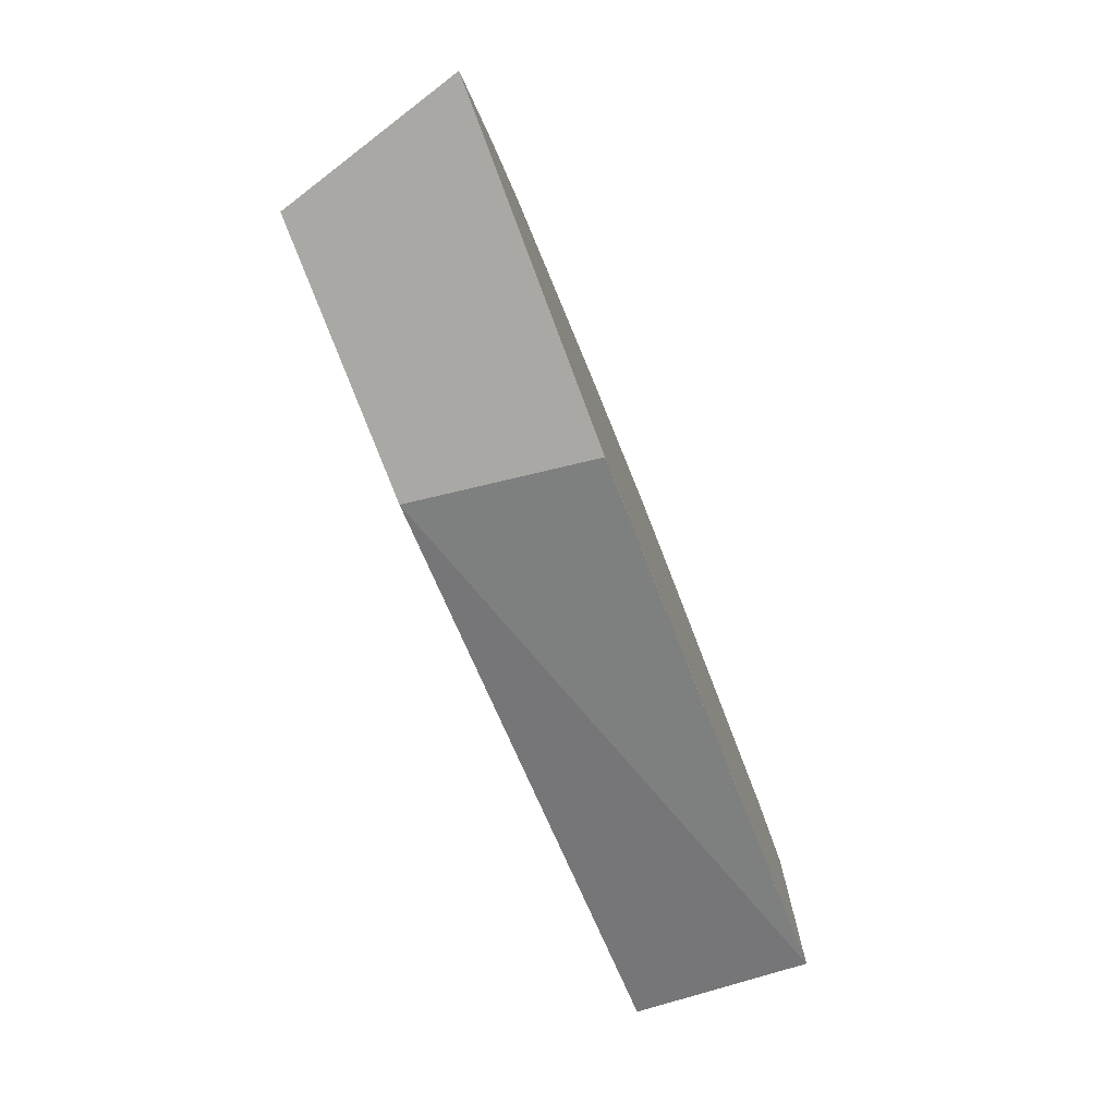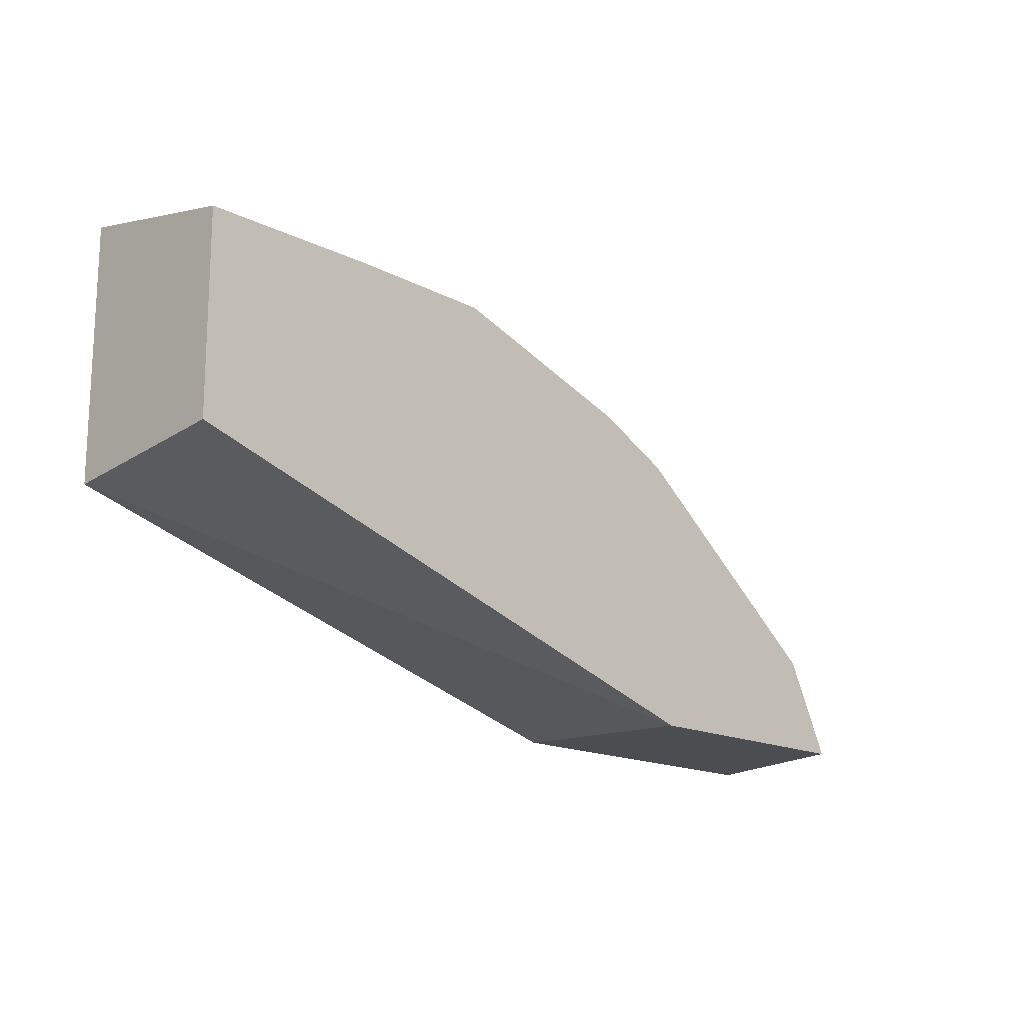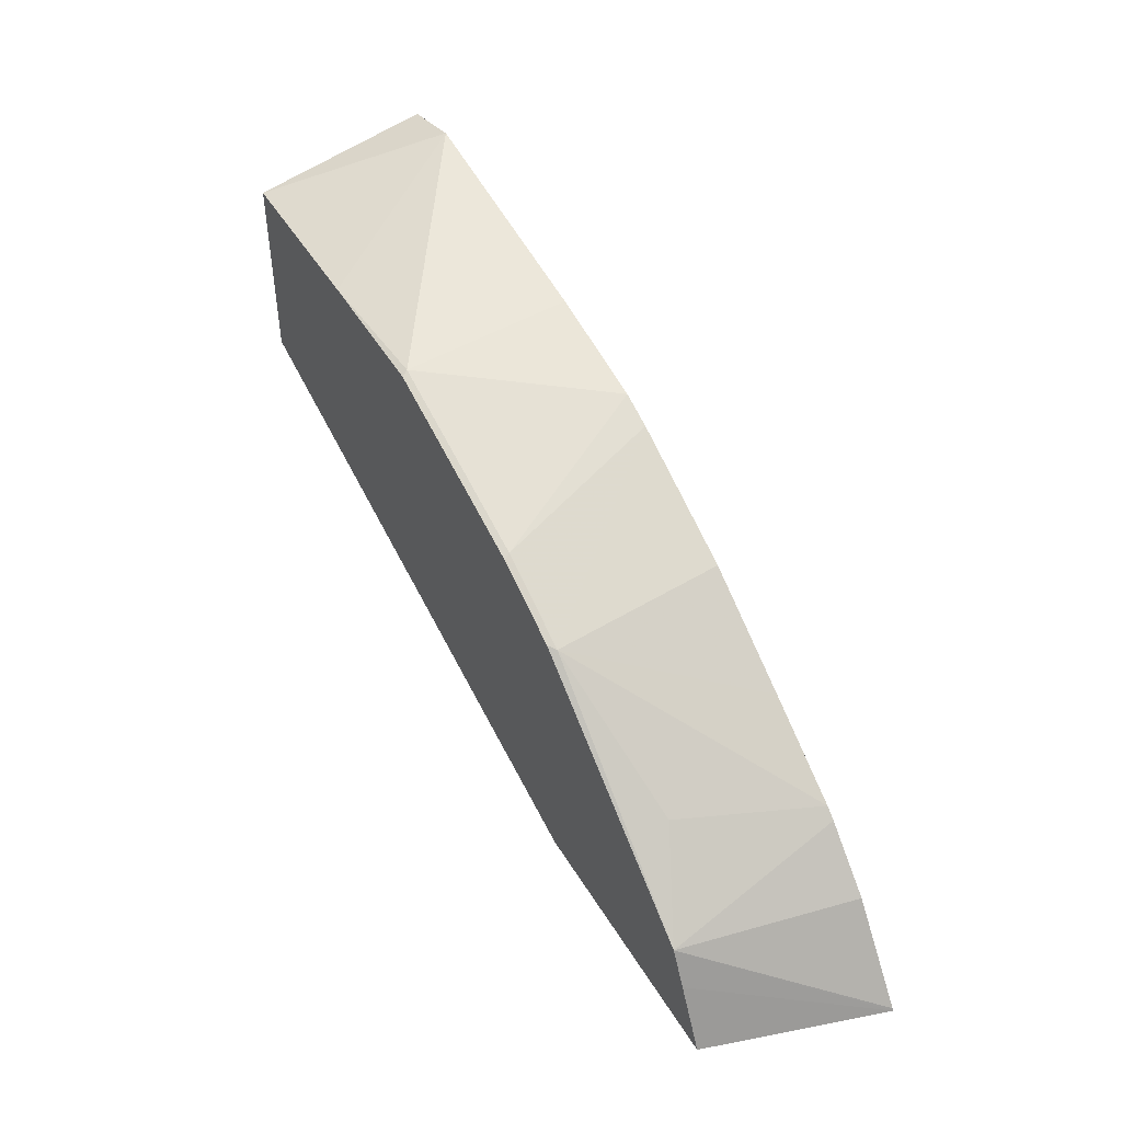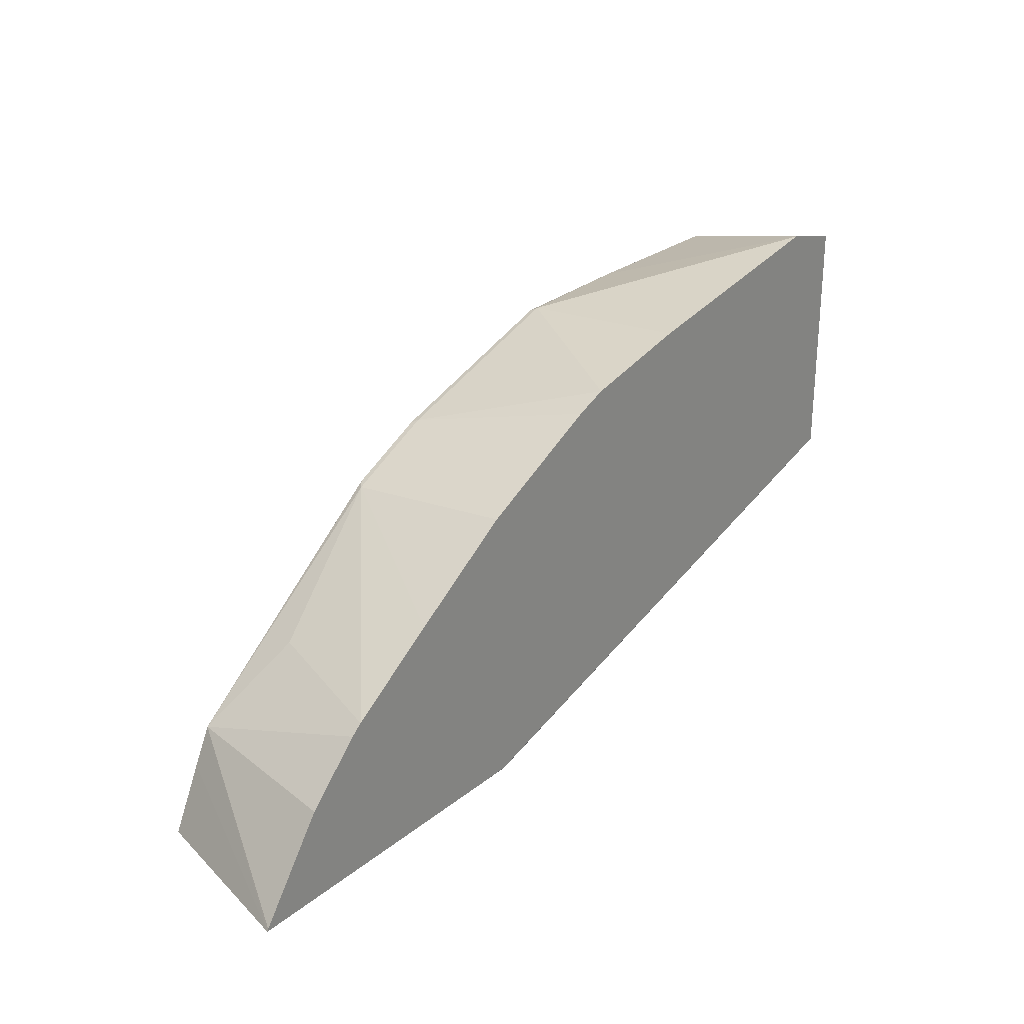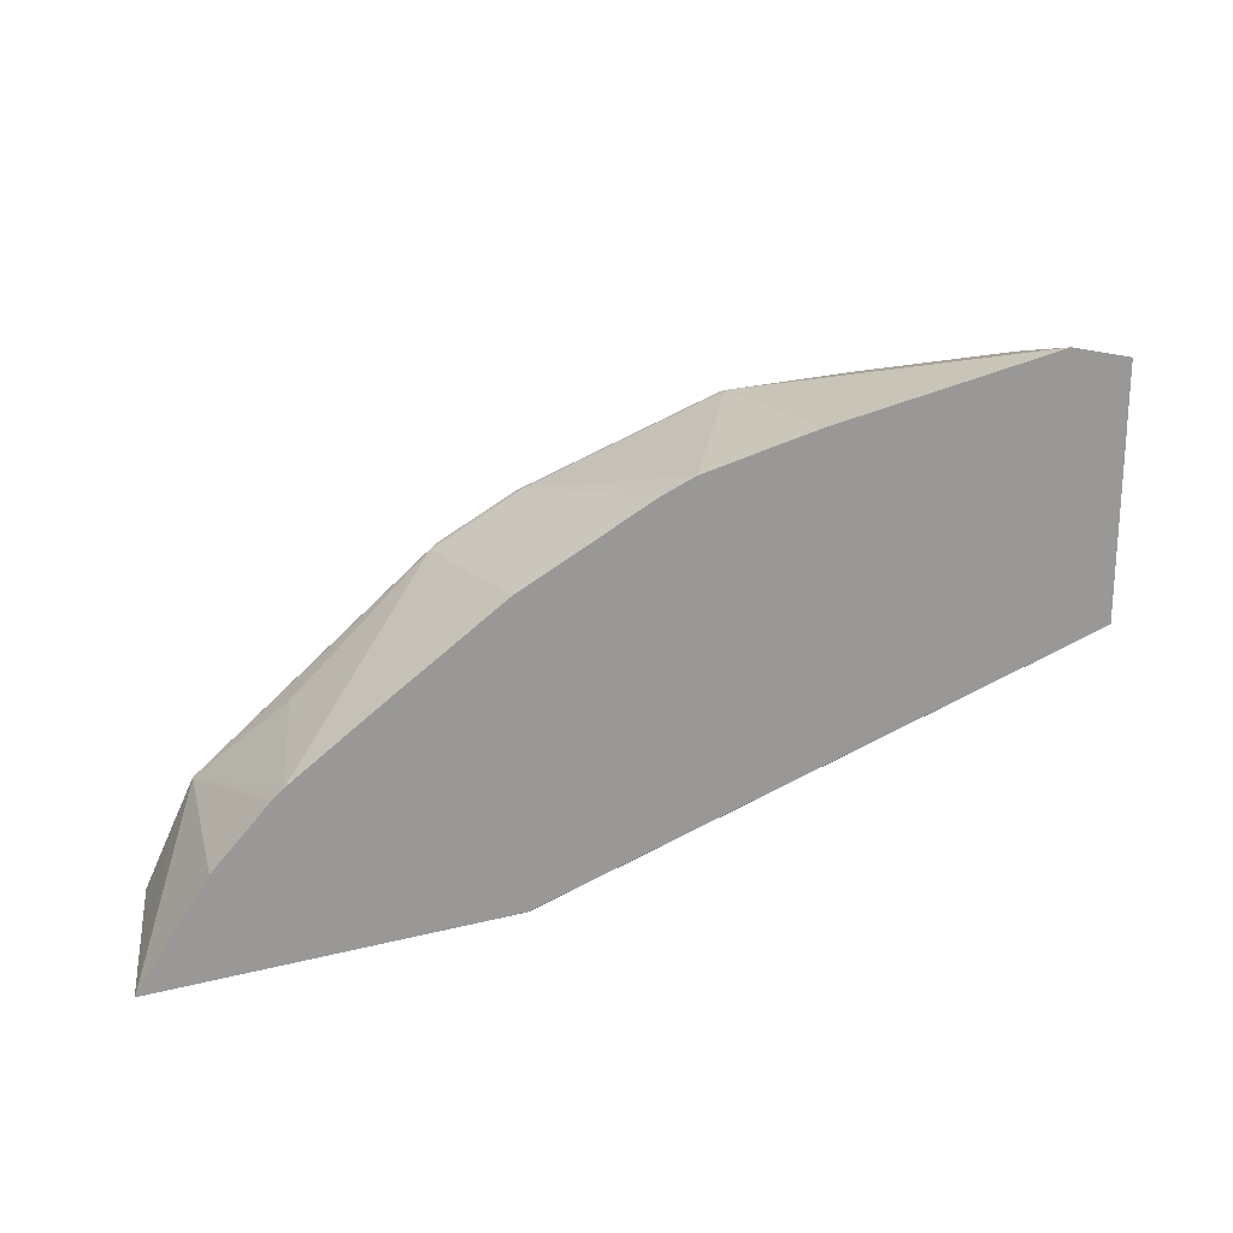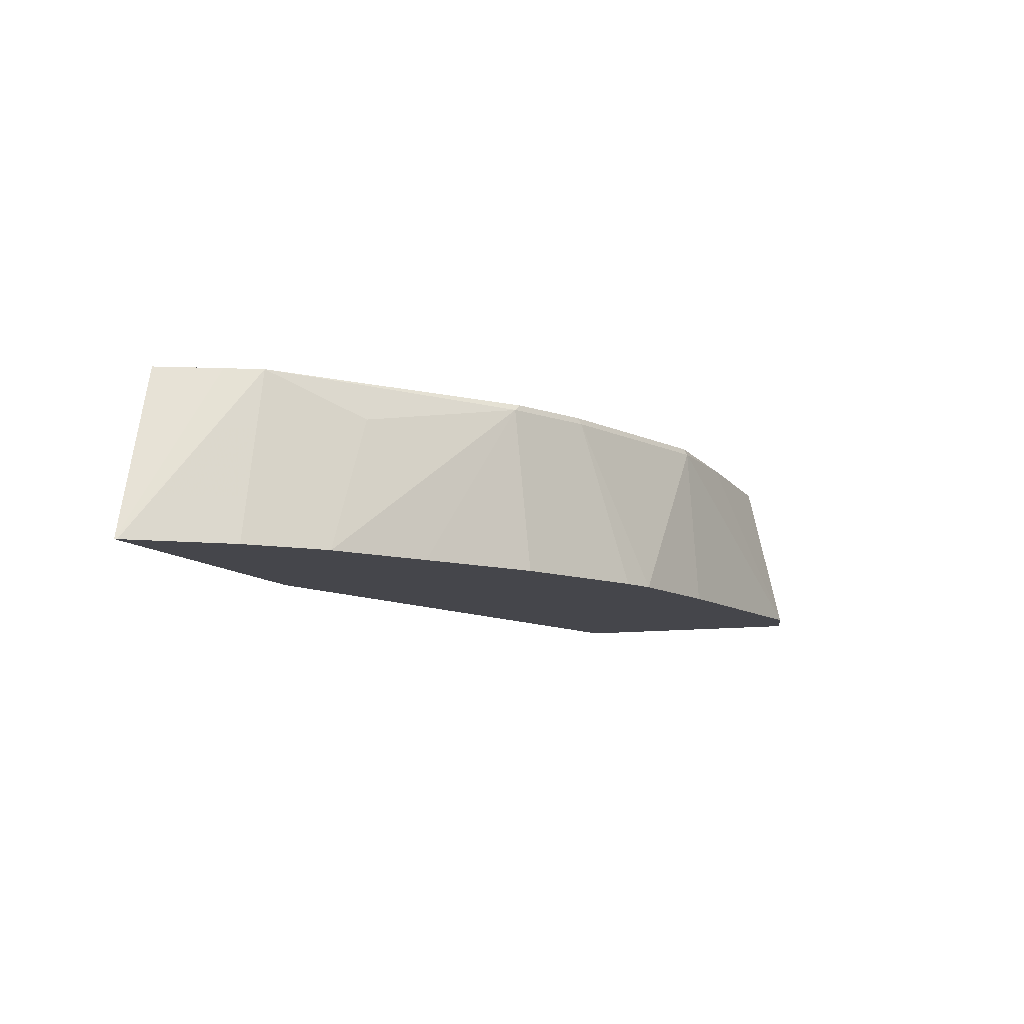
<metadata>
{"format":"obj","ext":"obj","renderer":"f3d","projection":"perspective","resolution":1024,"background":"white","views":[{"elev":-75.0,"azim":-69.4,"up":"+Z"},{"elev":-16.2,"azim":134.7,"up":"+Z"},{"elev":46.3,"azim":-119.3,"up":"+Z"},{"elev":26.2,"azim":-51.1,"up":"+Z"},{"elev":21.1,"azim":-24.7,"up":"+Z"},{"elev":-10.1,"azim":-69.4,"up":"+Y"}]}
</metadata>
<code>
v -0.4197 -0.527 0.4814
v -0.4191 -0.527 0.4826
v -0.371 -0.4415 0.5283
v -0.3795 -0.4415 0.5112
v -0.394 -0.4415 0.4814
v -0.272 -0.527 0.4814
v -0.3875 -0.527 0.527
v -0.3617 -0.527 0.5528
v -0.3565 -0.527 0.5572
v -0.3334 -0.4605 0.5637
v -0.2646 -0.4446 0.6139
v -0.261 -0.4415 0.615
v -0.2674 -0.4415 0.4814
v -0.2565 -0.5269 0.4814
v -0.2562 -0.527 0.4817
v -0.3131 -0.527 0.5865
v -0.2612 -0.527 0.6207
v -0.1977 -0.527 0.6525
v -0.2223 -0.4446 0.6351
v -0.2238 -0.4415 0.6336
v 0.0255 -0.4415 0.5716
v 0.0255 -0.527 0.5622
v -0.1816 -0.527 0.6589
v -0.127 -0.4446 0.6669
v -0.1286 -0.4415 0.6653
v 0.0255 -0.4415 0.6669
v 0.0255 -0.527 0.6843
v -0.1459 -0.527 0.6669
v -0.1247 -0.527 0.6716
v -0.006489 -0.527 0.6922
v -0.06044 -0.4415 0.6669
f 13 21 22
f 11 16 17
f 11 20 12
f 11 19 20
f 11 18 19
f 6 14 15
f 9 11 10
f 3 13 5
f 9 16 11
f 3 5 4
f 13 22 14
f 11 17 18
f 14 22 15
f 24 30 31
f 19 23 24
f 19 24 20
f 20 24 25
f 21 26 27
f 21 27 22
f 23 28 24
f 24 28 29
f 24 29 30
f 24 31 25
f 26 30 27
f 26 31 30
f 3 26 21
f 18 23 19
f 3 31 26
f 3 21 13
f 3 20 25
f 1 2 3
f 1 3 4
f 1 5 13
f 1 13 14
f 1 14 6
f 1 6 15
f 1 15 22
f 1 22 27
f 1 27 30
f 1 30 29
f 1 29 28
f 1 28 23
f 1 23 18
f 1 4 5
f 1 17 16
f 1 18 17
f 3 12 20
f 3 11 12
f 3 10 11
f 3 9 10
f 3 8 9
f 3 25 31
f 2 7 3
f 1 7 2
f 1 8 7
f 1 9 8
f 1 16 9
f 3 7 8

</code>
